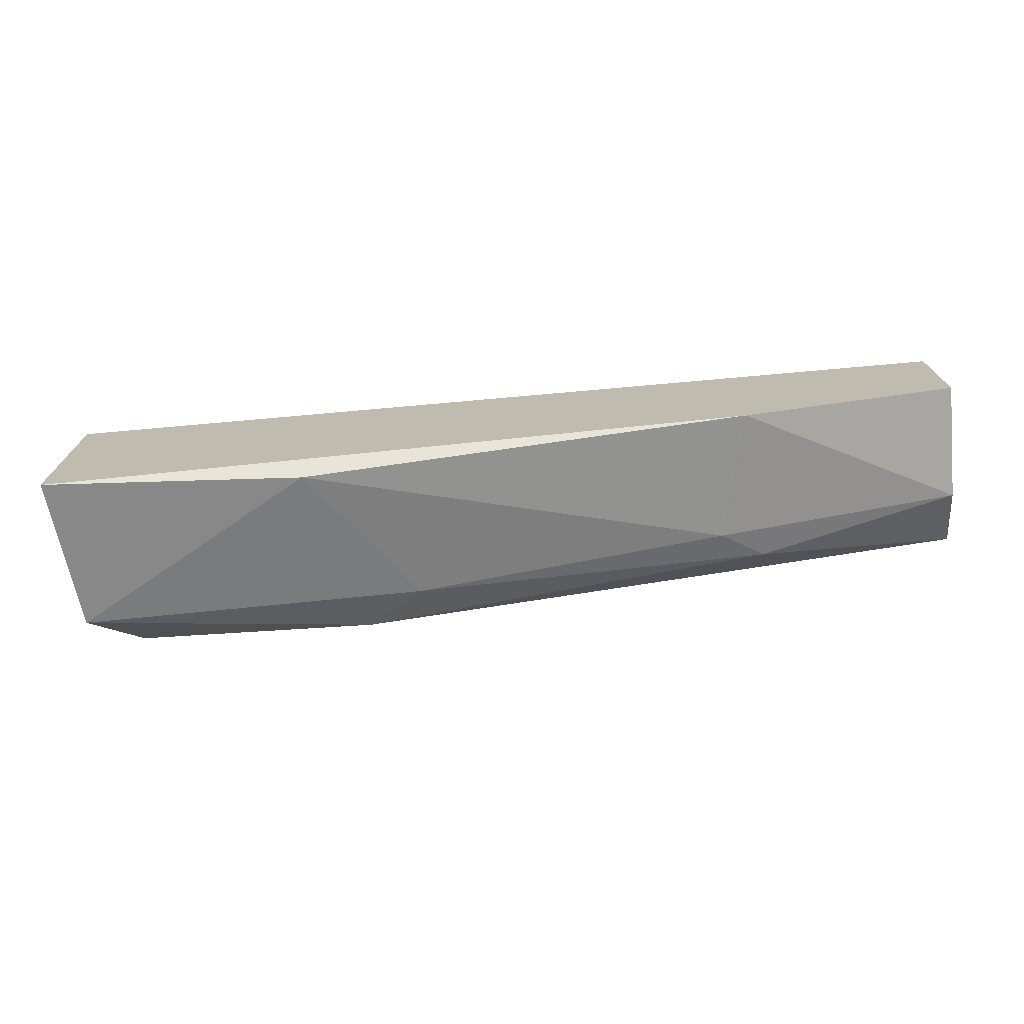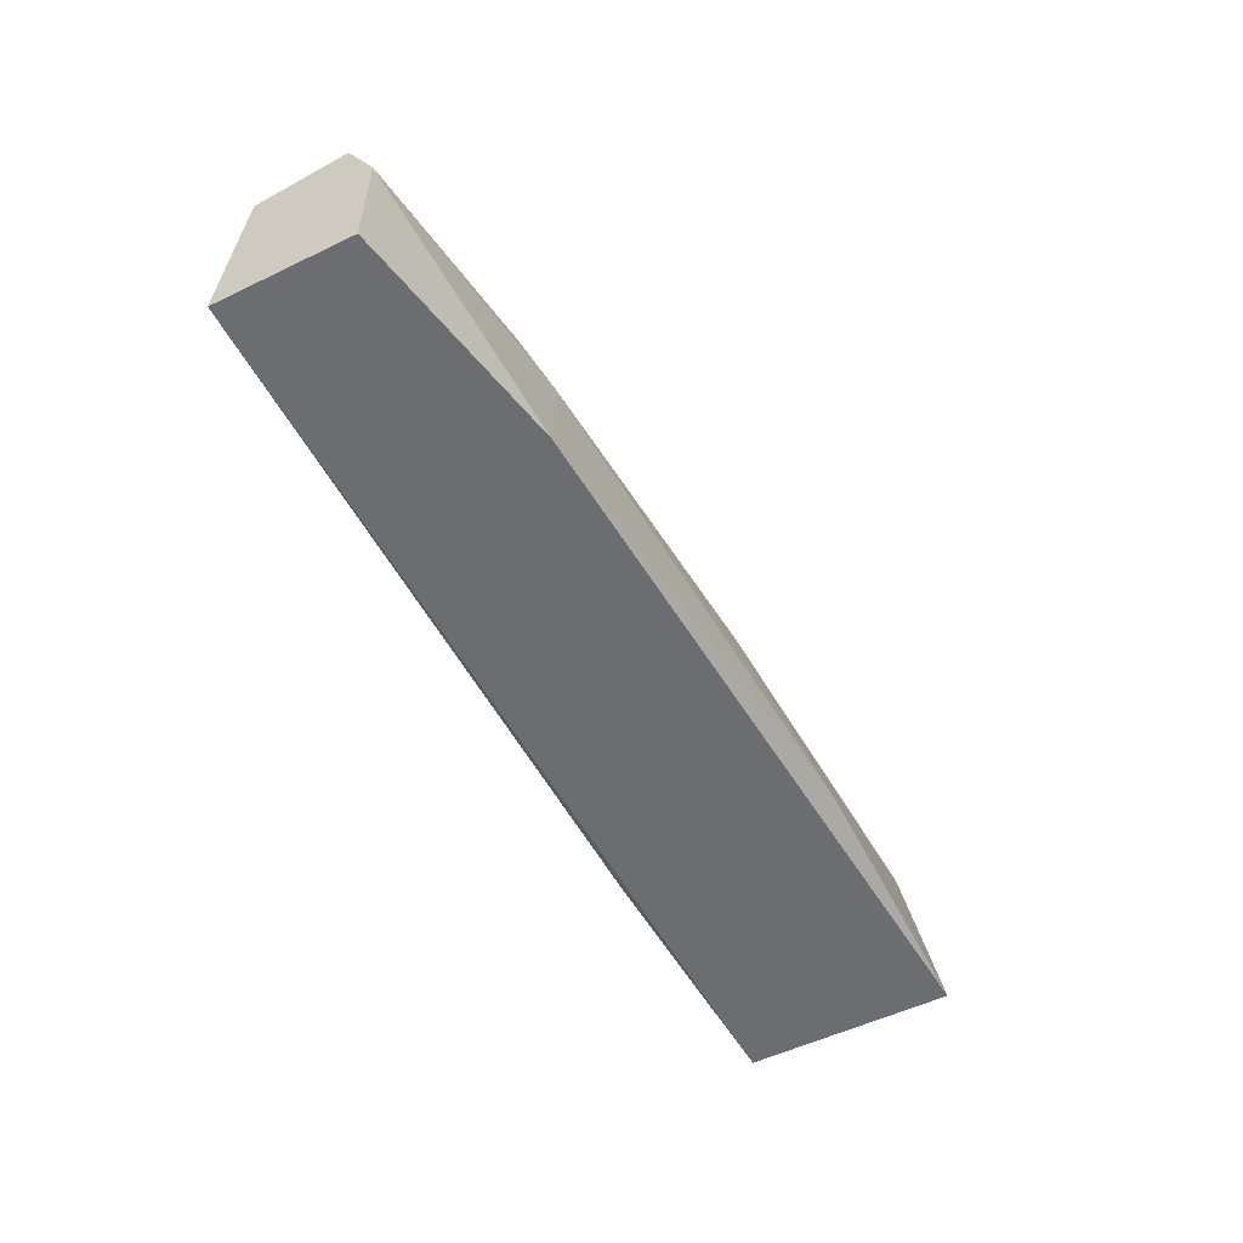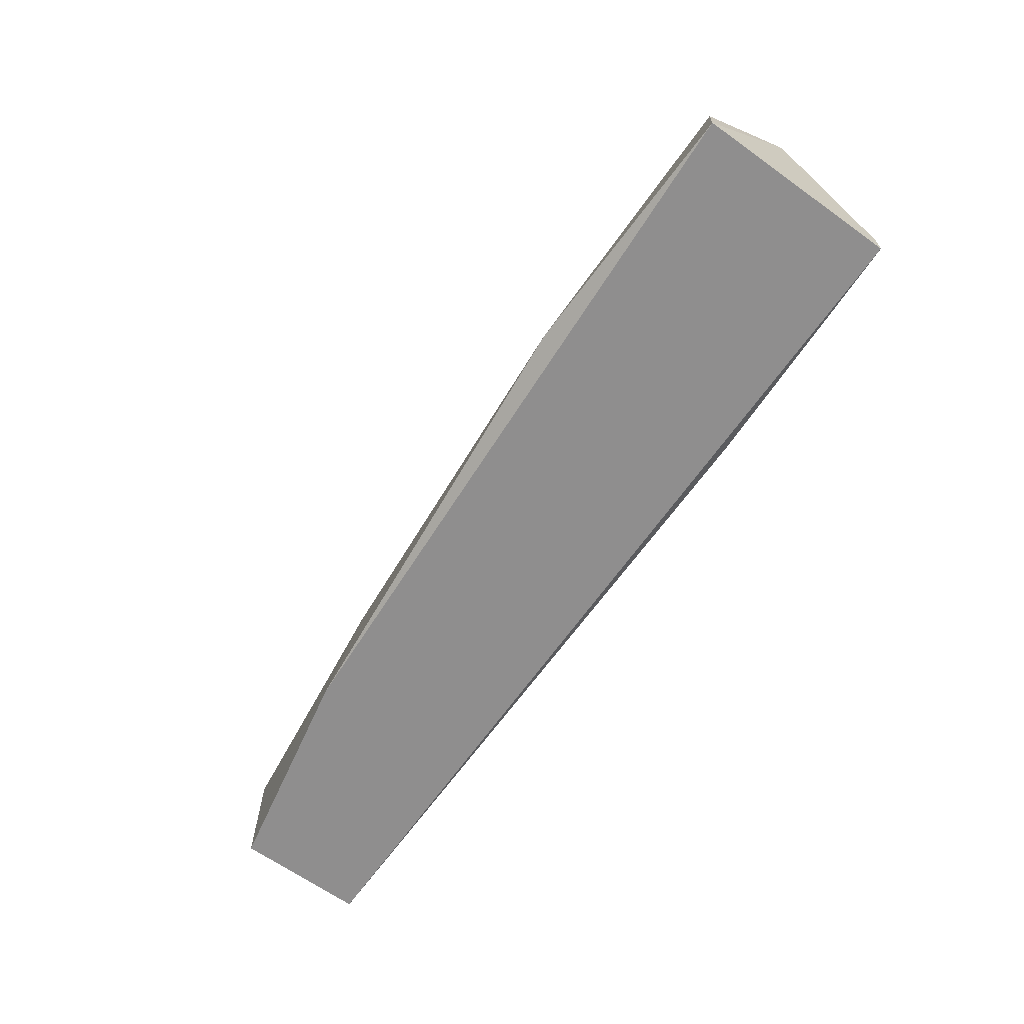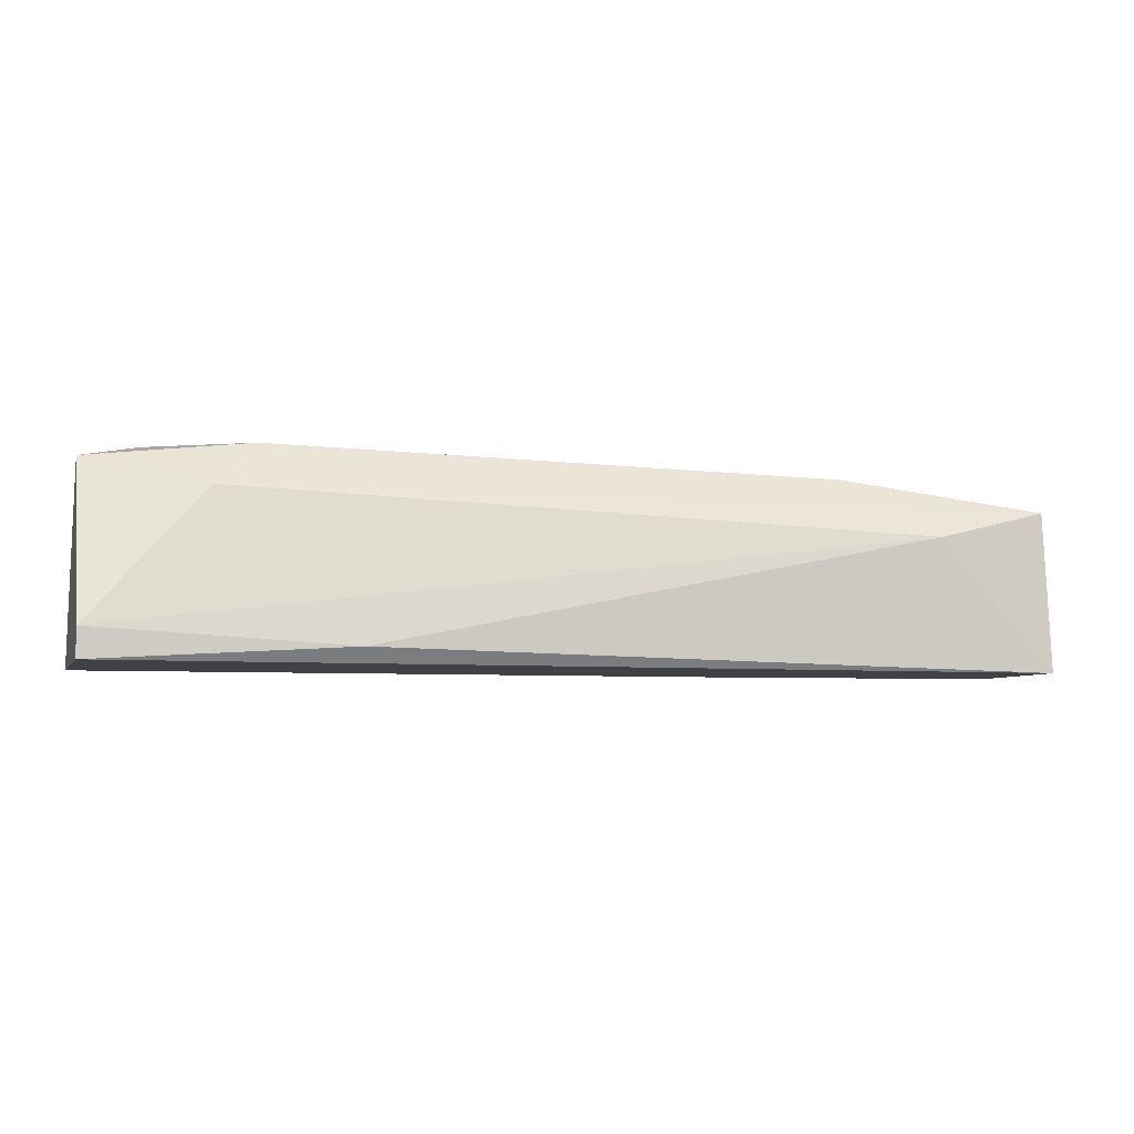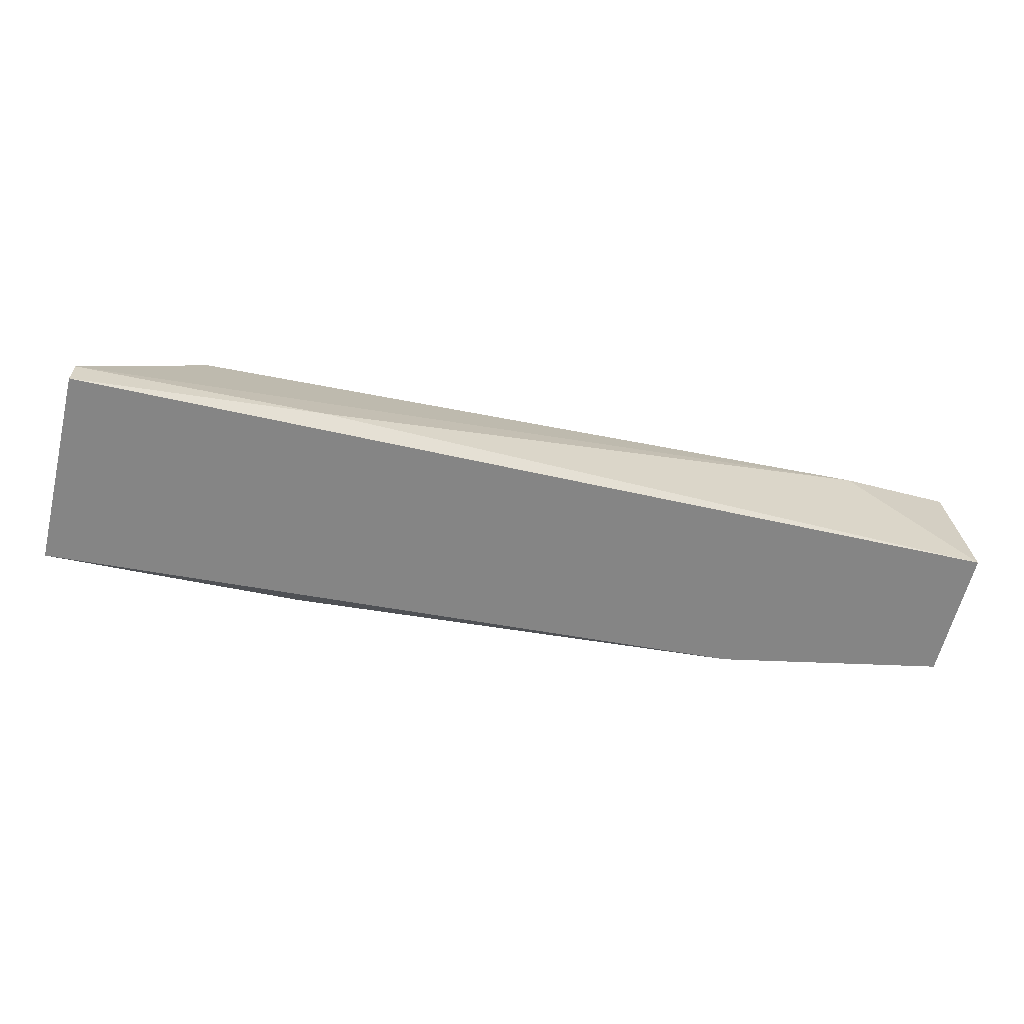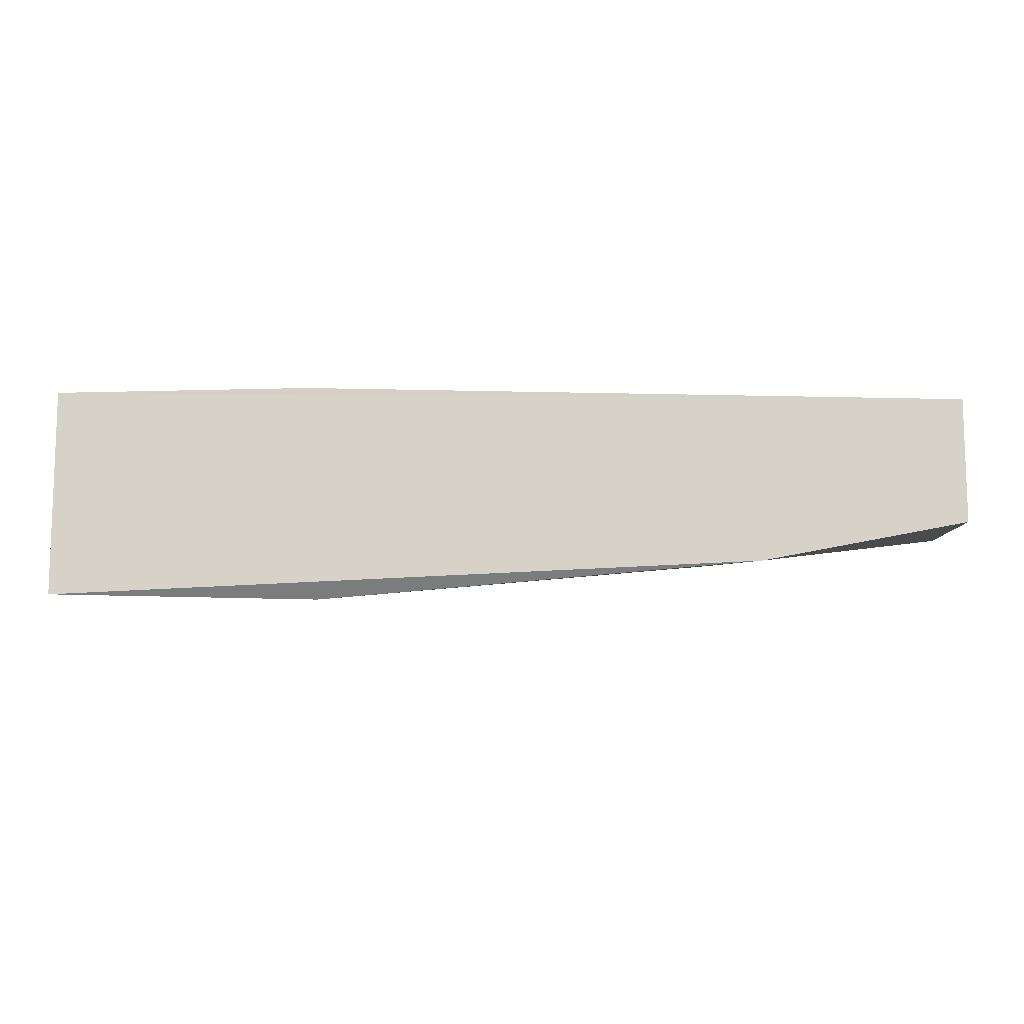
<metadata>
{"format":"obj","ext":"obj","renderer":"f3d","projection":"perspective","resolution":1024,"background":"white","views":[{"elev":-73.0,"azim":4.9,"up":"+Z"},{"elev":-54.0,"azim":117.1,"up":"+Y"},{"elev":-65.0,"azim":-125.8,"up":"+Y"},{"elev":-5.8,"azim":-16.8,"up":"+Y"},{"elev":-61.7,"azim":-13.7,"up":"+Y"},{"elev":-10.7,"azim":-5.1,"up":"+Z"}]}
</metadata>
<code>
v -0.01647 0.06955 0.009292
v -0.02788 0.06261 0.005325
v -0.02788 0.06261 0.01227
v 0.003867 0.06261 0.01277
v 0.003867 0.06658 0.008302
v 0.003867 0.06806 0.01227
v -0.02738 0.06806 0.006318
v -0.003576 0.06261 0.006814
v -0.02391 0.06806 0.01128
v 0.003867 0.06856 0.009292
v -0.02788 0.06906 0.009292
v -0.000105 0.06707 0.01277
v -0.01895 0.0631 0.005325
v 0.003867 0.06261 0.008302
v -0.003079 0.06806 0.007806
v -0.01746 0.06955 0.007806
v -0.02242 0.06955 0.01028
v -0.01944 0.0631 0.01277
v -0.003079 0.06906 0.01128
v -0.01548 0.06806 0.006814
v -0.02788 0.0636 0.01227
v -0.004568 0.06707 0.00731
v -0.0259 0.06955 0.008302
f 16 1 19
f 10 16 19
f 1 17 19
f 17 6 19
f 13 7 20
f 7 16 20
f 16 15 20
f 11 3 21
f 9 11 21
f 8 13 22
f 3 18 21
f 18 12 21
f 5 8 22
f 15 5 22
f 13 20 22
f 20 15 22
f 7 11 23
f 6 10 19
f 12 9 21
f 4 12 18
f 4 6 12
f 1 16 17
f 16 7 23
f 17 16 23
f 3 2 4
f 4 5 6
f 4 2 8
f 6 5 10
f 2 3 11
f 7 2 11
f 3 4 18
f 6 9 12
f 8 2 13
f 5 4 14
f 8 5 14
f 4 8 14
f 10 5 15
f 10 15 16
f 9 6 17
f 11 9 17
f 2 7 13
f 11 17 23

</code>
